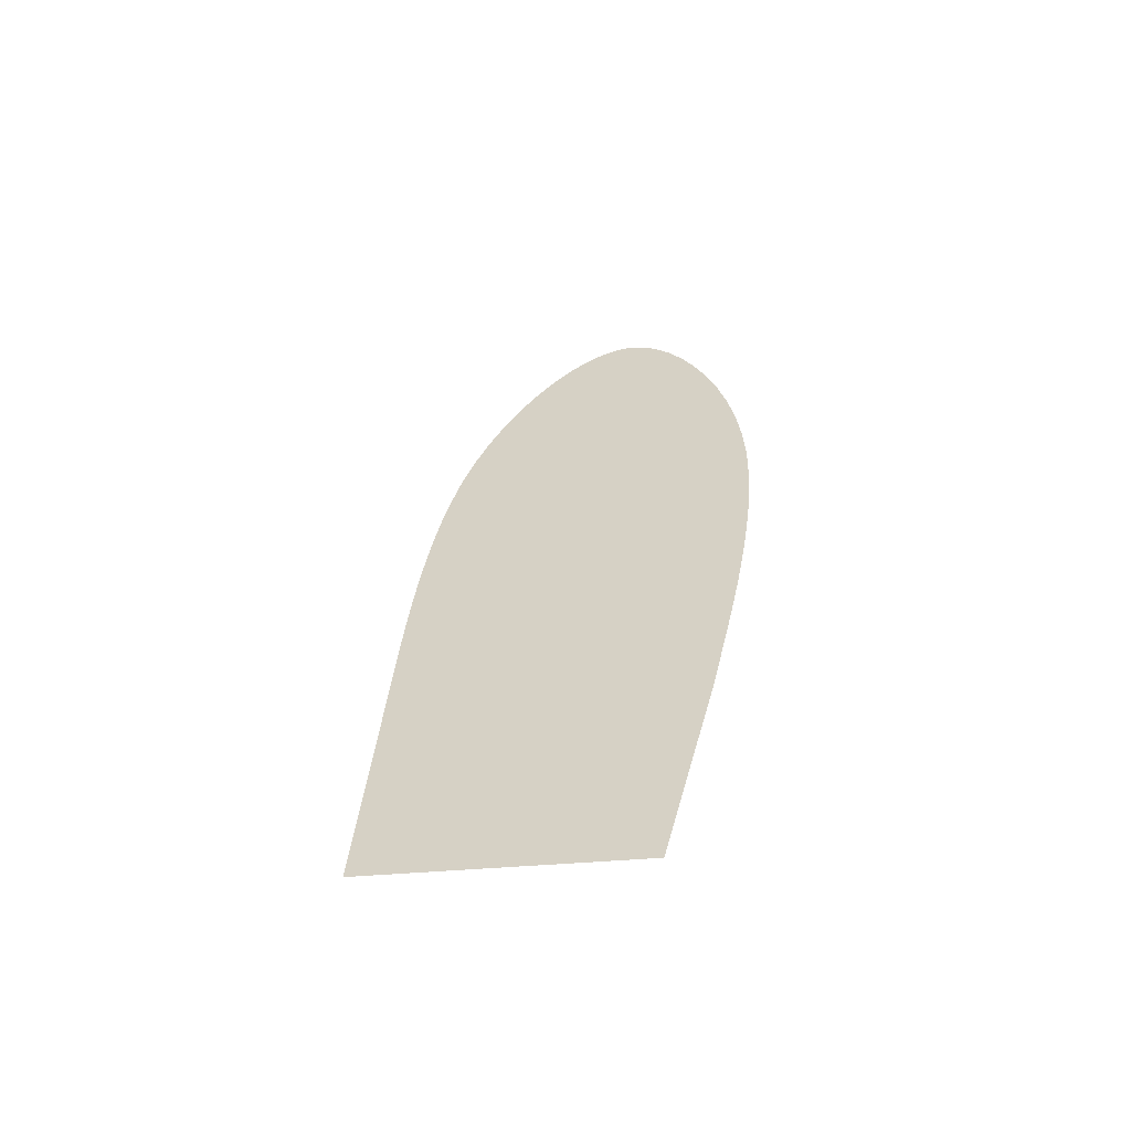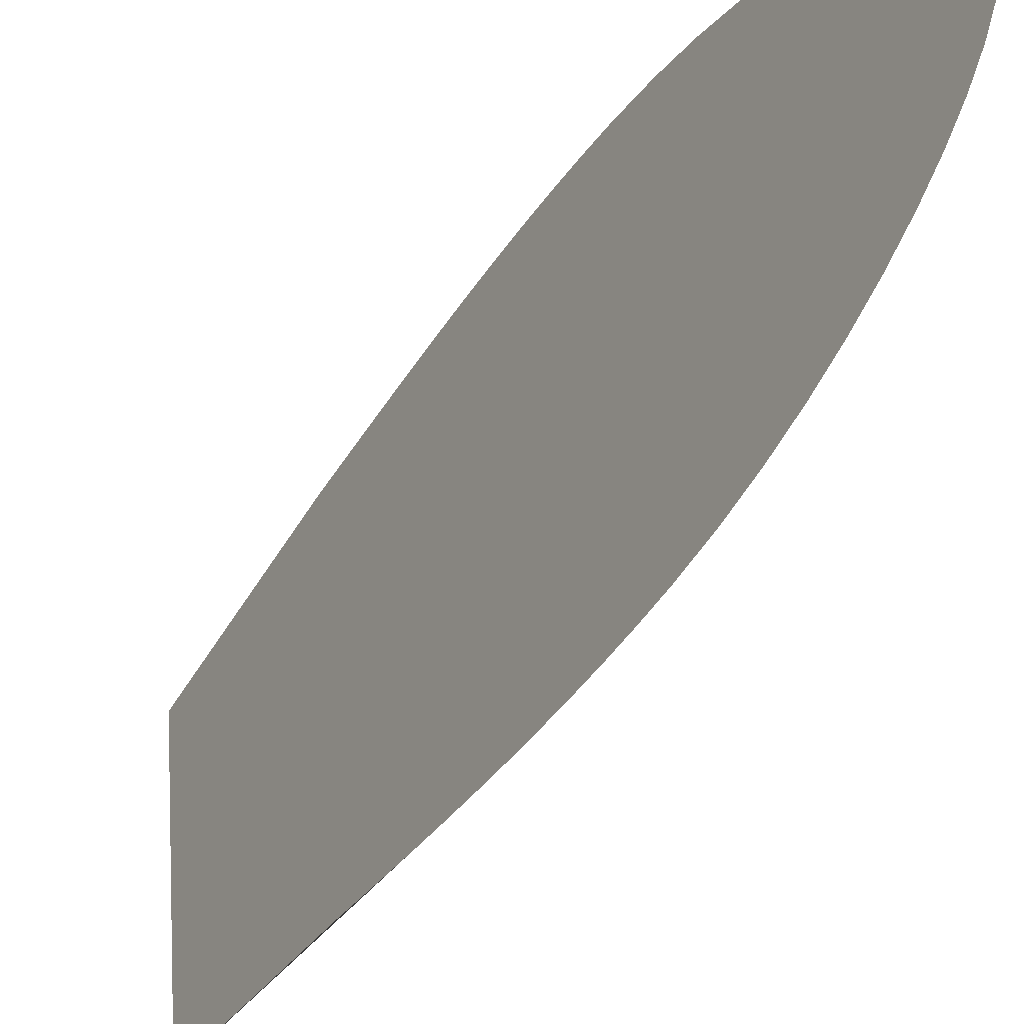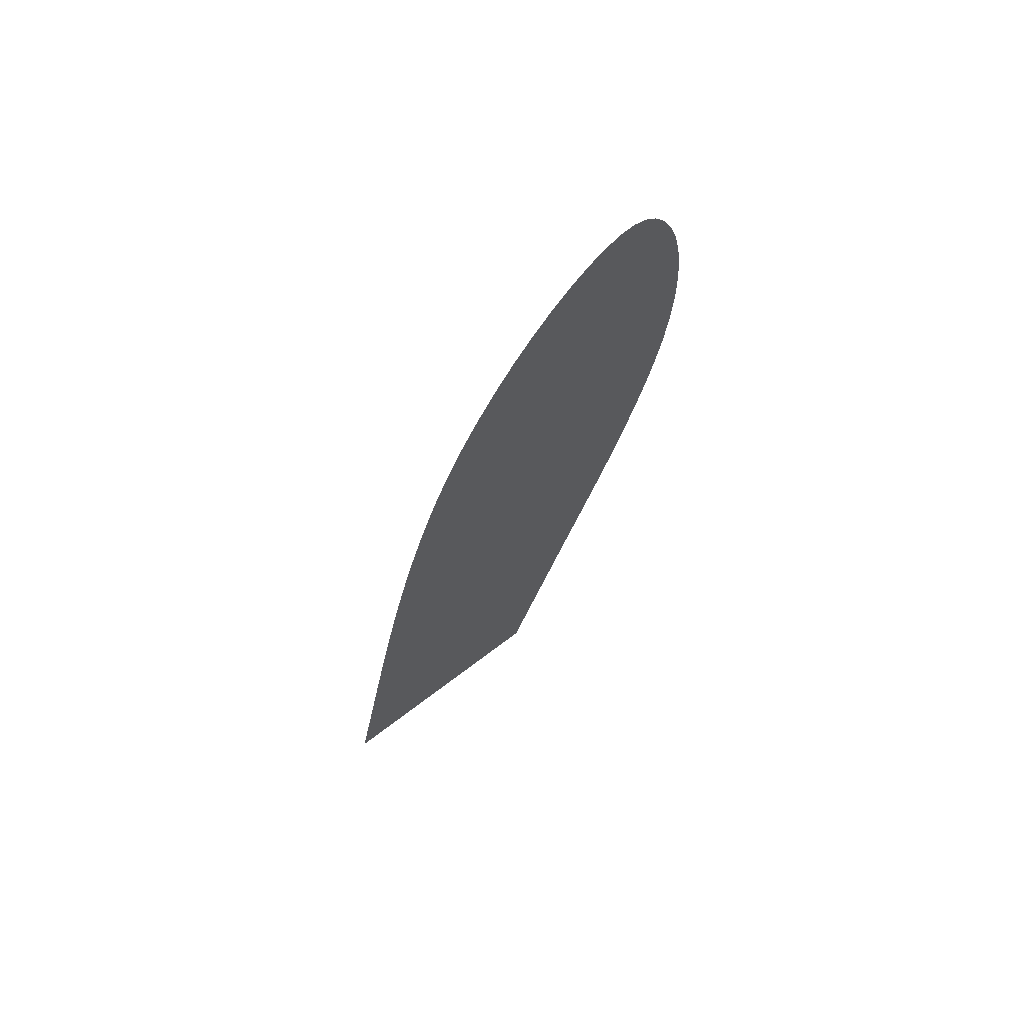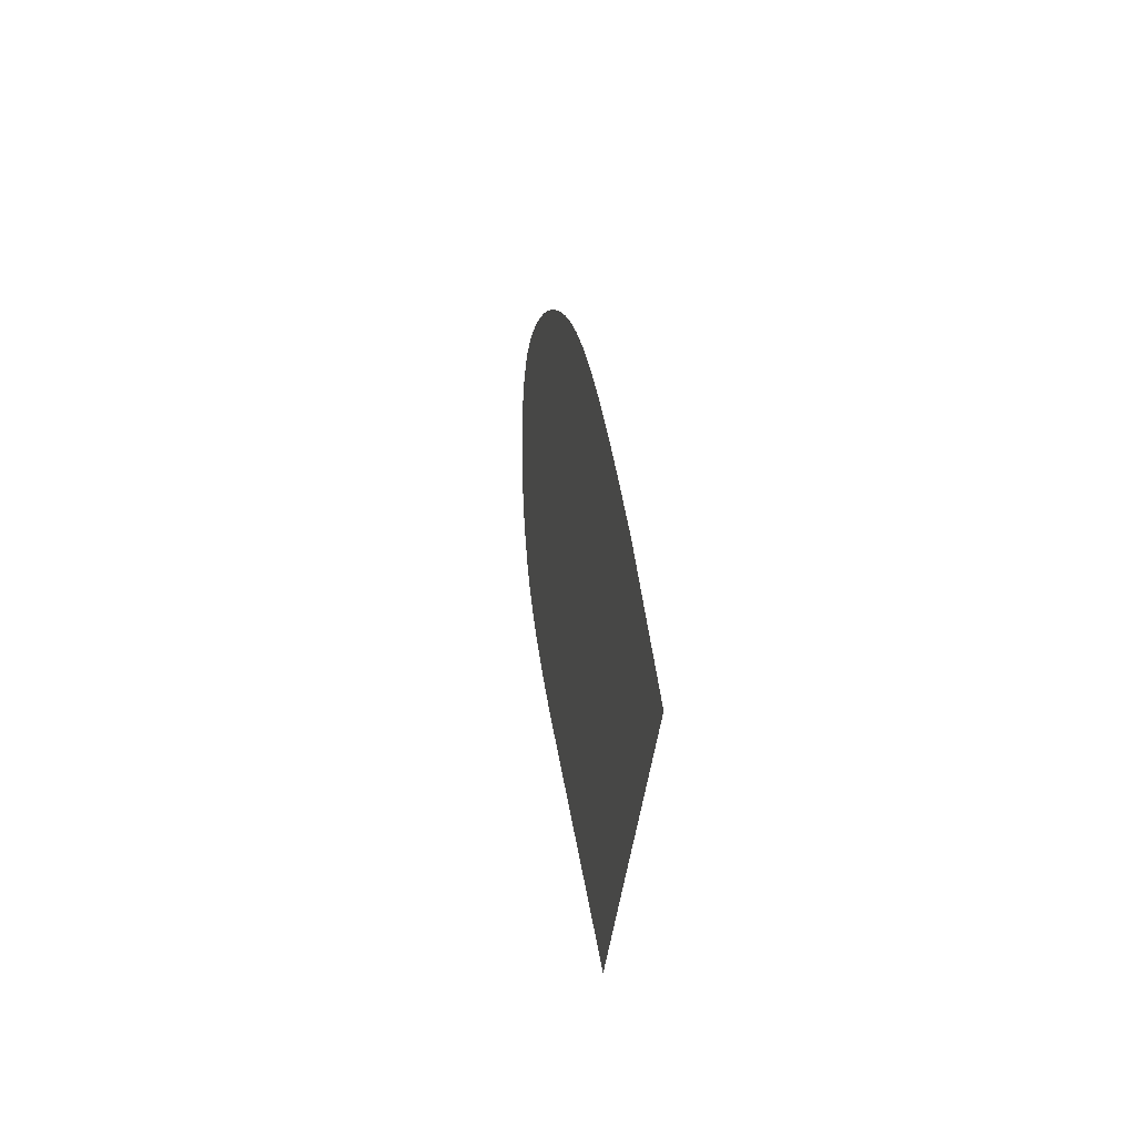
<metadata>
{"format":"obj","ext":"obj","renderer":"f3d","projection":"perspective","resolution":1024,"background":"white","views":[{"elev":-65.6,"azim":101.1,"up":"+Z"},{"elev":-28.9,"azim":-22.0,"up":"+Y"},{"elev":57.8,"azim":46.7,"up":"+Z"},{"elev":-69.0,"azim":171.0,"up":"+Z"}]}
</metadata>
<code>
o symbolsFrontNEWTILT.174_CUBezierCurve.239
v 10.16 0.4786 3.222
v 10.18 0.4927 3.36
v 10.18 0.4945 3.378
v 10.18 0.4964 3.398
v 10.19 0.4985 3.418
v 10.19 0.5007 3.438
v 10.19 0.5033 3.459
v 10.2 0.5061 3.48
v 10.2 0.5092 3.501
v 10.2 0.5128 3.522
v 10.21 0.5168 3.542
v 10.21 0.5214 3.563
v 10.21 0.5264 3.584
v 10.22 0.5345 3.61
v 10.22 0.5438 3.636
v 10.22 0.5543 3.659
v 10.23 0.5657 3.681
v 10.23 0.5777 3.7
v 10.23 0.5902 3.717
v 10.23 0.6029 3.732
v 10.24 0.6155 3.744
v 10.24 0.6279 3.754
v 10.24 0.6397 3.76
v 10.24 0.6509 3.764
v 10.24 0.6611 3.764
v 10.24 0.6708 3.76
v 10.24 0.6802 3.753
v 10.24 0.6894 3.743
v 10.24 0.698 3.73
v 10.23 0.706 3.714
v 10.23 0.7131 3.695
v 10.23 0.7192 3.675
v 10.23 0.7241 3.652
v 10.22 0.7276 3.628
v 10.22 0.7296 3.602
v 10.21 0.7299 3.575
v 10.21 0.7284 3.547
v 10.21 0.7262 3.526
v 10.2 0.7235 3.505
v 10.2 0.7202 3.485
v 10.2 0.7165 3.465
v 10.2 0.7125 3.445
v 10.19 0.7081 3.425
v 10.19 0.7036 3.405
v 10.19 0.6988 3.386
v 10.18 0.694 3.366
v 10.18 0.6891 3.347
v 10.18 0.6843 3.328
v 10.16 0.6468 3.192
f 1 49 48 47 46 45 44 43 42 41 40 39 38 37 36 35 34 33 32 31 30 29 28 27 26 25 24 23 22 21 20 19 18 17 16 15 14 13 12 11 10 9 8 7 6 5 4 3 2

</code>
